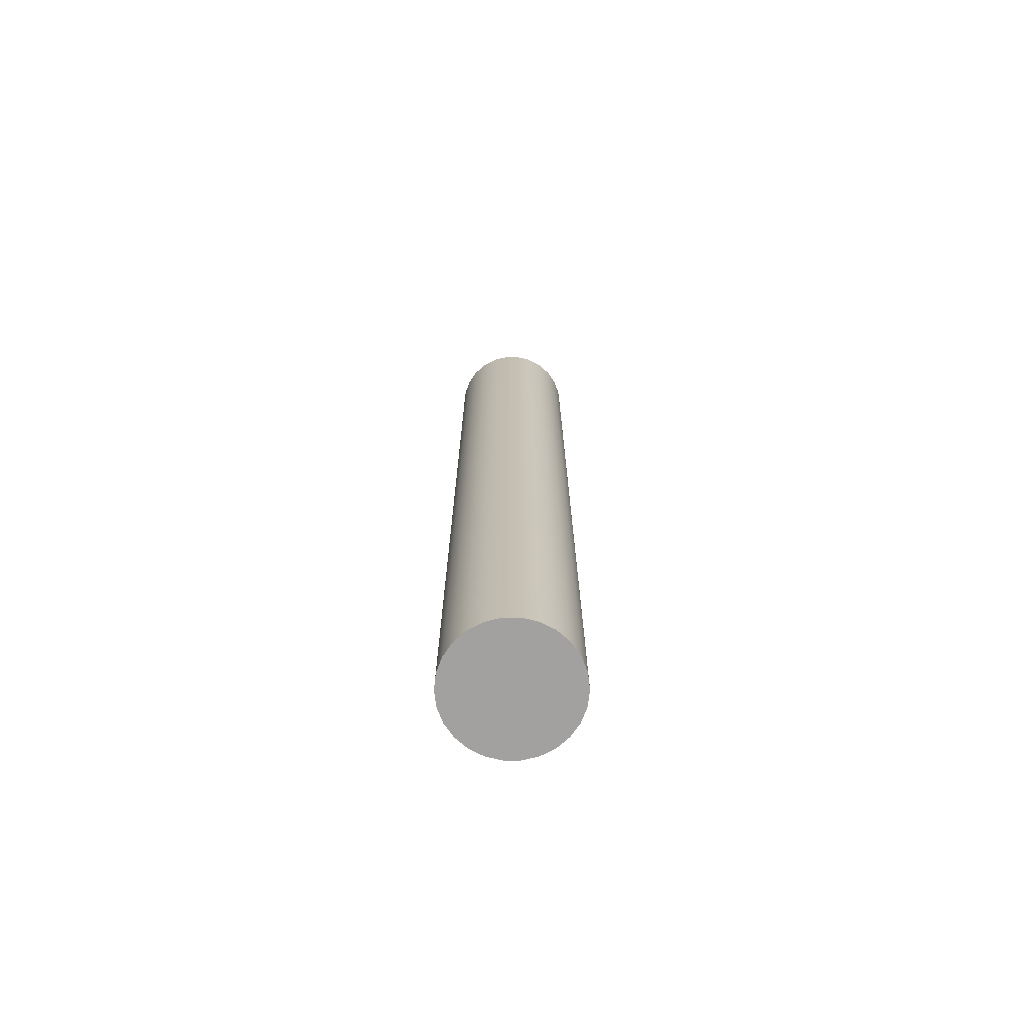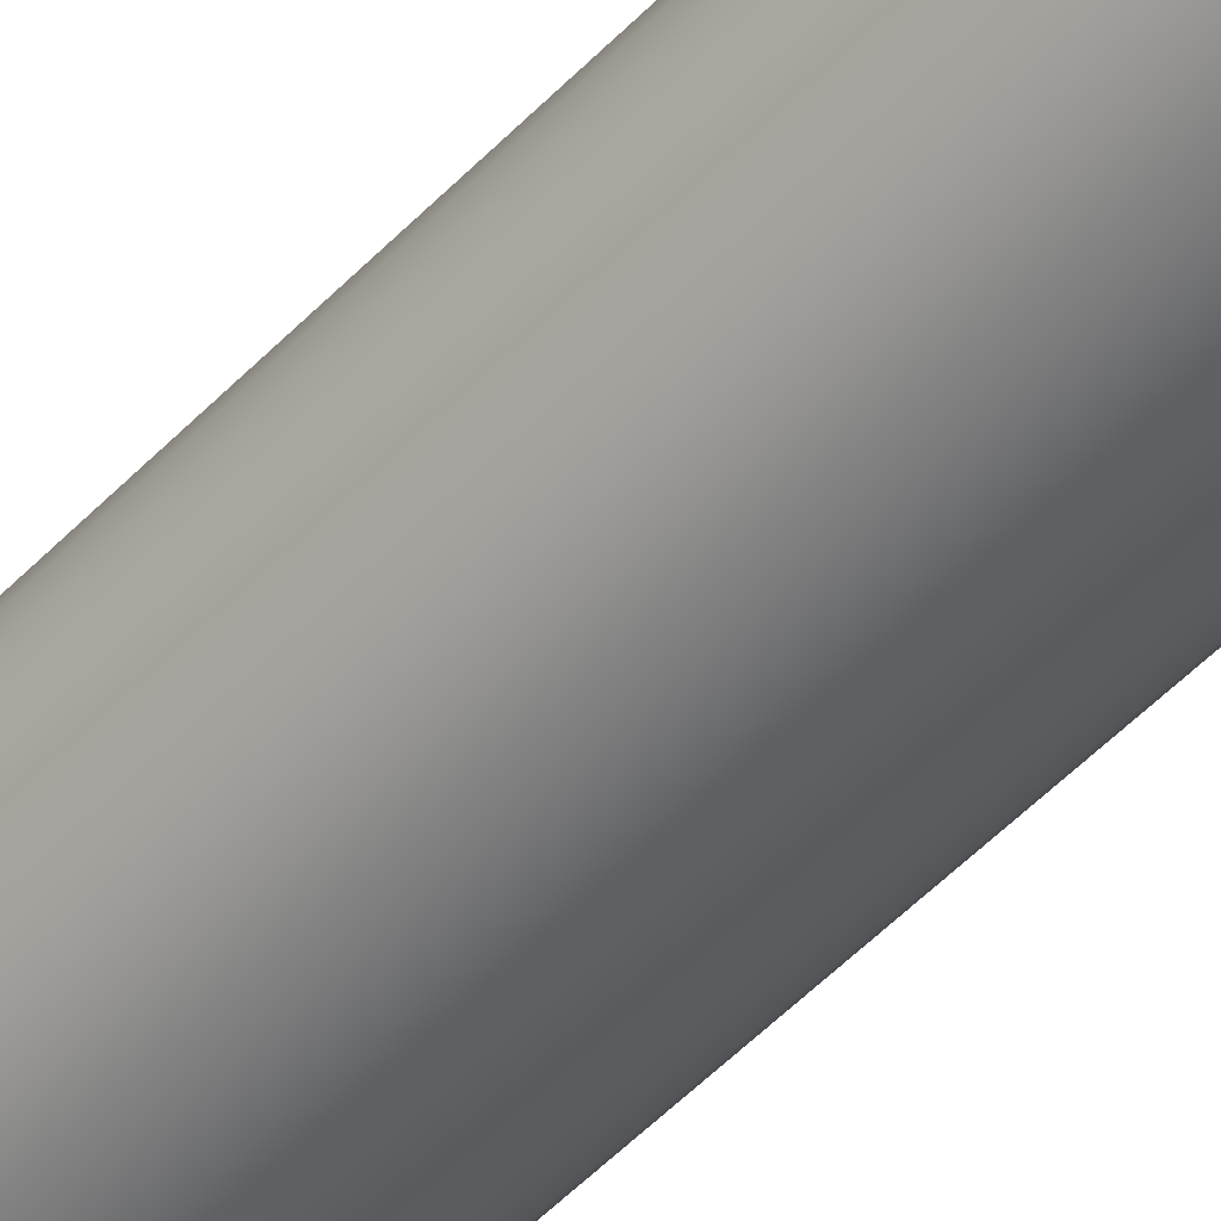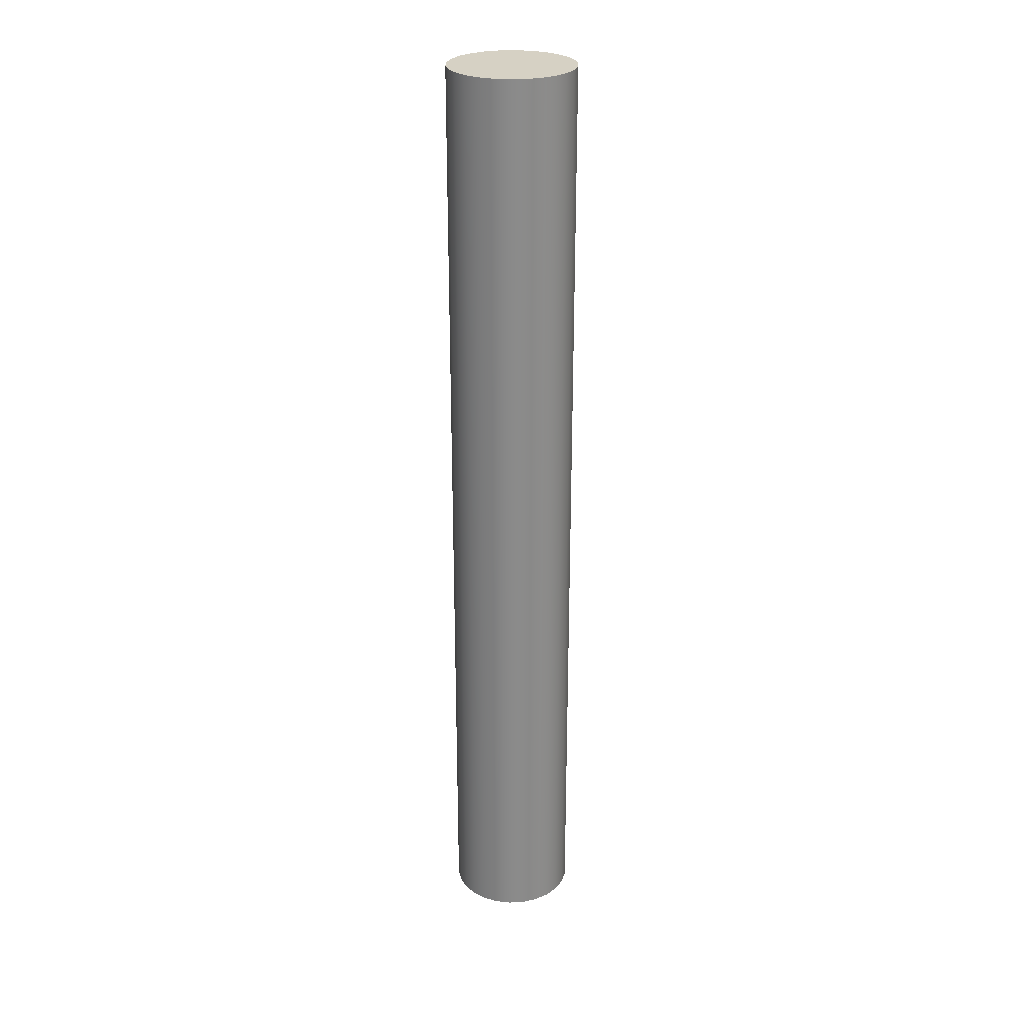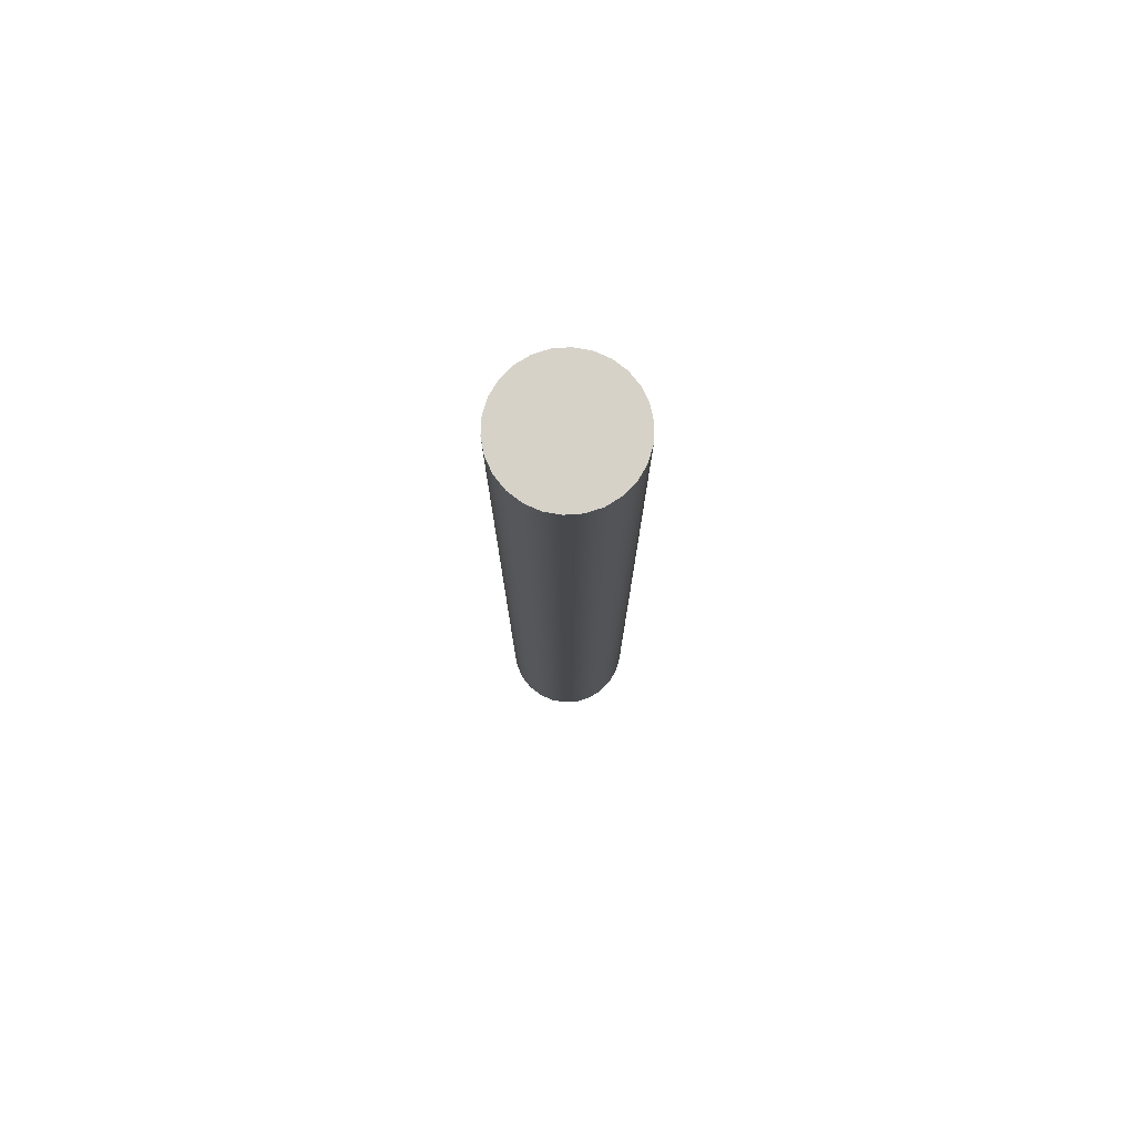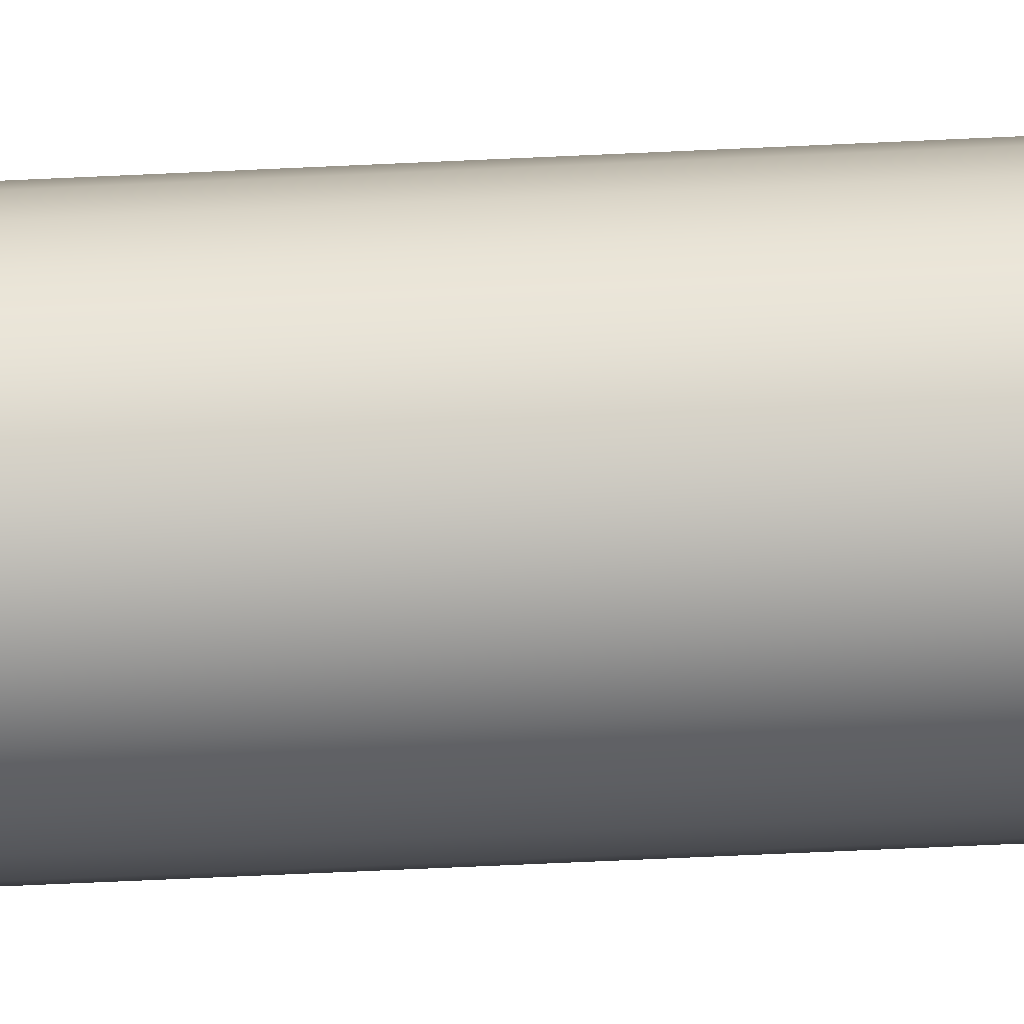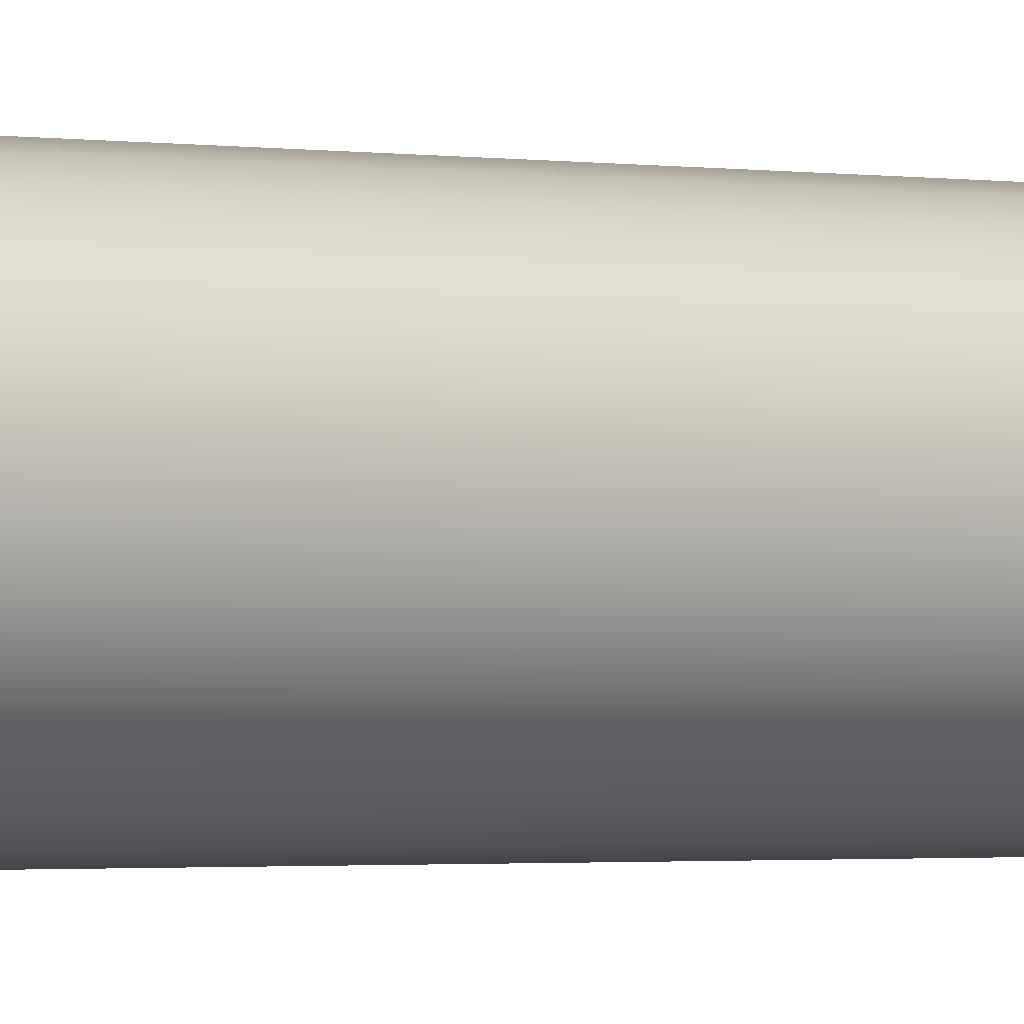
<metadata>
{"format":"obj","ext":"obj","renderer":"f3d","projection":"perspective","resolution":1024,"background":"white","views":[{"elev":-72.3,"azim":138.5,"up":"+Z"},{"elev":-49.3,"azim":-41.0,"up":"+Y"},{"elev":26.6,"azim":9.2,"up":"+Z"},{"elev":77.9,"azim":-17.9,"up":"+Z"},{"elev":-60.9,"azim":92.8,"up":"+Y"},{"elev":-1.1,"azim":-130.4,"up":"+Y"}]}
</metadata>
<code>
v 2.671 -8.645 12
v 2.694 -8.454 12
v 2.763 -8.274 12
v 2.872 -8.115 12
v 3.017 -7.987 12
v 3.187 -7.897 12
v 3.375 -7.851 12
v 3.567 -7.851 12
v 3.755 -7.897 12
v 3.925 -7.987 12
v 4.07 -8.115 12
v 4.179 -8.274 12
v 4.248 -8.454 12
v 4.271 -8.645 12
v 4.248 -8.837 12
v 4.179 -9.017 12
v 4.07 -9.176 12
v 3.925 -9.304 12
v 3.755 -9.393 12
v 3.567 -9.439 12
v 3.375 -9.439 12
v 3.187 -9.393 12
v 3.017 -9.304 12
v 2.872 -9.176 12
v 2.763 -9.017 12
v 2.694 -8.837 12
v 2.671 -8.645 0
v 2.694 -8.837 0
v 2.763 -9.017 0
v 2.872 -9.176 0
v 3.017 -9.304 0
v 3.187 -9.393 0
v 3.375 -9.439 0
v 3.567 -9.439 0
v 3.755 -9.393 0
v 3.925 -9.304 0
v 4.07 -9.176 0
v 4.179 -9.017 0
v 4.248 -8.837 0
v 4.271 -8.645 0
v 4.248 -8.454 0
v 4.179 -8.274 0
v 4.07 -8.115 0
v 3.925 -7.987 0
v 3.755 -7.897 0
v 3.567 -7.851 0
v 3.375 -7.851 0
v 3.187 -7.897 0
v 3.017 -7.987 0
v 2.872 -8.115 0
v 2.763 -8.274 0
v 2.694 -8.454 0
v 2.671 -8.645 0
v 2.671 -8.645 12
v 2.671 -8.645 12
v 2.694 -8.837 12
v 2.763 -9.017 12
v 2.872 -9.176 12
v 3.017 -9.304 12
v 3.187 -9.393 12
v 3.375 -9.439 12
v 3.567 -9.439 12
v 3.755 -9.393 12
v 3.925 -9.304 12
v 4.07 -9.176 12
v 4.179 -9.017 12
v 4.248 -8.837 12
v 4.271 -8.645 12
v 4.248 -8.454 12
v 4.179 -8.274 12
v 4.07 -8.115 12
v 3.925 -7.987 12
v 3.755 -7.897 12
v 3.567 -7.851 12
v 3.375 -7.851 12
v 3.187 -7.897 12
v 3.017 -7.987 12
v 2.872 -8.115 12
v 2.763 -8.274 12
v 2.694 -8.454 12
v 2.671 -8.645 0
v 2.694 -8.454 0
v 2.763 -8.274 0
v 2.872 -8.115 0
v 3.017 -7.987 0
v 3.187 -7.897 0
v 3.375 -7.851 0
v 3.567 -7.851 0
v 3.755 -7.897 0
v 3.925 -7.987 0
v 4.07 -8.115 0
v 4.179 -8.274 0
v 4.248 -8.454 0
v 4.271 -8.645 0
v 4.248 -8.837 0
v 4.179 -9.017 0
v 4.07 -9.176 0
v 3.925 -9.304 0
v 3.755 -9.393 0
v 3.567 -9.439 0
v 3.375 -9.439 0
v 3.187 -9.393 0
v 3.017 -9.304 0
v 2.872 -9.176 0
v 2.763 -9.017 0
v 2.694 -8.837 0
g 3438ed1a-e300-11ea-ace4-54bf646e7e1f
f 2 52 1
f 1 52 53
f 54 27 26
f 26 27 28
f 26 28 25
f 25 28 29
f 25 29 24
f 24 29 30
f 24 30 23
f 23 30 31
f 23 31 22
f 22 31 32
f 22 32 21
f 21 32 33
f 21 33 20
f 20 33 34
f 20 34 19
f 19 34 35
f 19 35 18
f 18 35 36
f 18 36 17
f 17 36 37
f 17 37 16
f 16 37 38
f 16 38 15
f 15 38 39
f 15 39 14
f 14 39 40
f 14 40 13
f 13 40 41
f 13 41 12
f 12 41 42
f 12 42 11
f 11 42 43
f 11 43 10
f 10 43 44
f 10 44 9
f 9 44 45
f 9 45 8
f 8 45 46
f 8 46 7
f 7 46 47
f 7 47 6
f 6 47 48
f 6 48 5
f 5 48 49
f 5 49 4
f 4 49 50
f 4 50 3
f 3 50 51
f 3 51 2
f 2 51 52
g 343bac5a-e300-11ea-a942-54bf646e7e1f
f 56 67 55
f 55 67 68
f 55 68 80
f 80 68 69
f 80 69 79
f 79 69 70
f 79 70 78
f 78 70 71
f 78 71 77
f 77 71 72
f 77 72 76
f 76 72 73
f 76 73 75
f 75 73 74
f 67 56 66
f 66 56 57
f 66 57 65
f 65 57 58
f 65 58 64
f 64 58 59
f 64 59 63
f 63 59 60
f 63 60 62
f 62 60 61
g 343c9692-e300-11ea-9362-54bf646e7e1f
f 82 93 81
f 81 93 94
f 81 94 106
f 106 94 95
f 106 95 105
f 105 95 96
f 105 96 104
f 104 96 97
f 104 97 103
f 103 97 98
f 103 98 102
f 102 98 99
f 102 99 101
f 101 99 100
f 93 82 92
f 92 82 83
f 92 83 91
f 91 83 84
f 91 84 90
f 90 84 85
f 90 85 89
f 89 85 86
f 89 86 88
f 88 86 87

</code>
